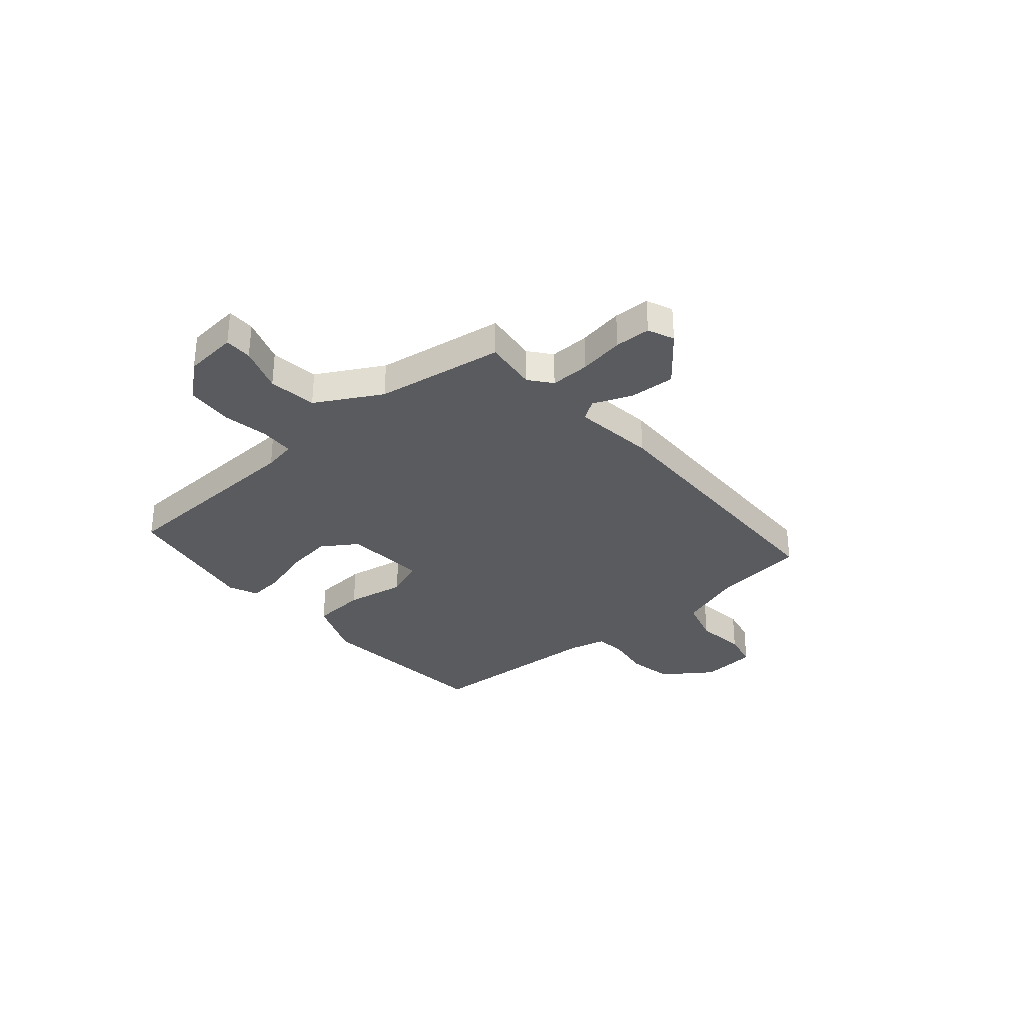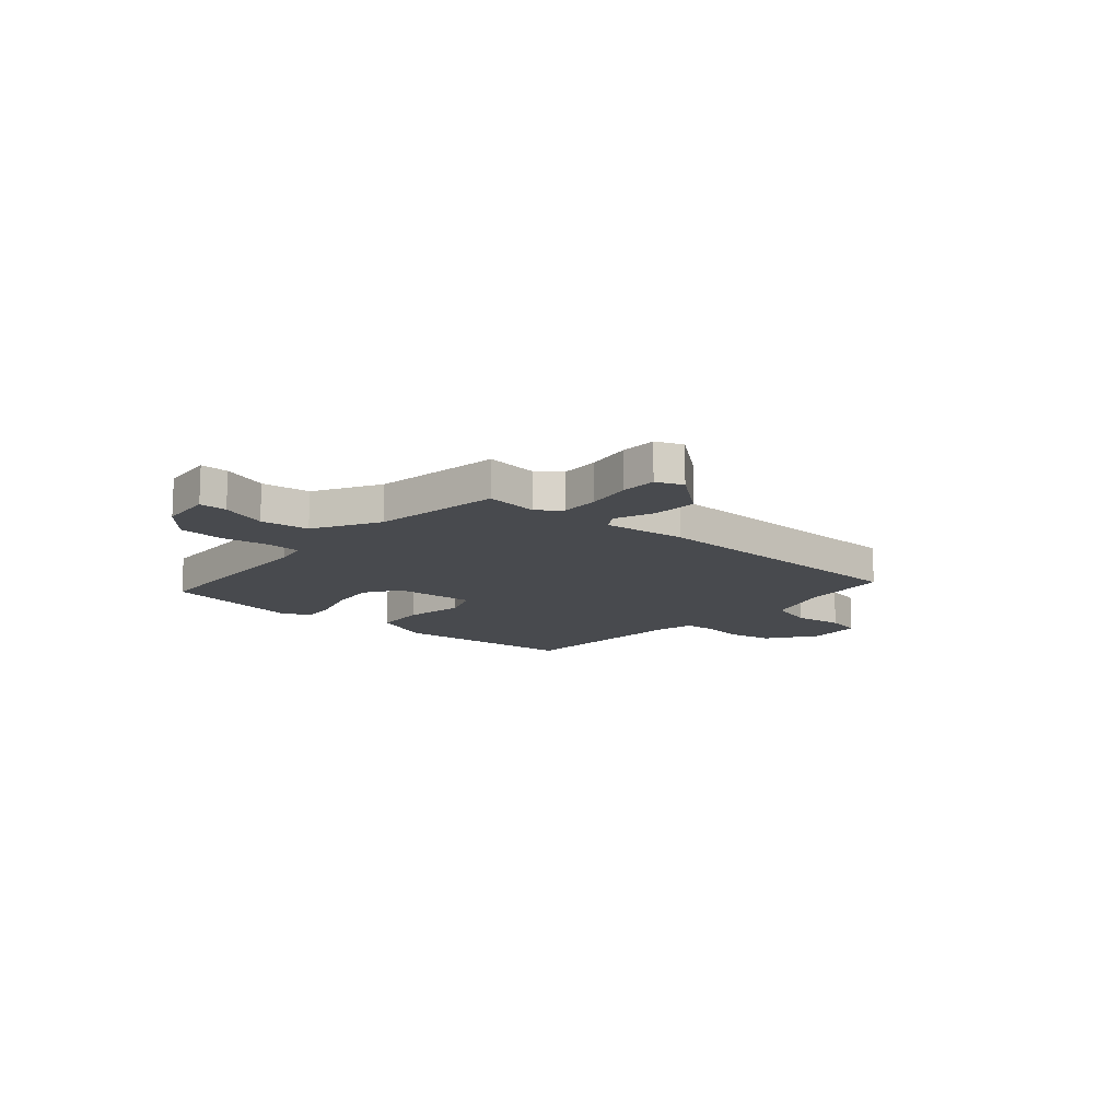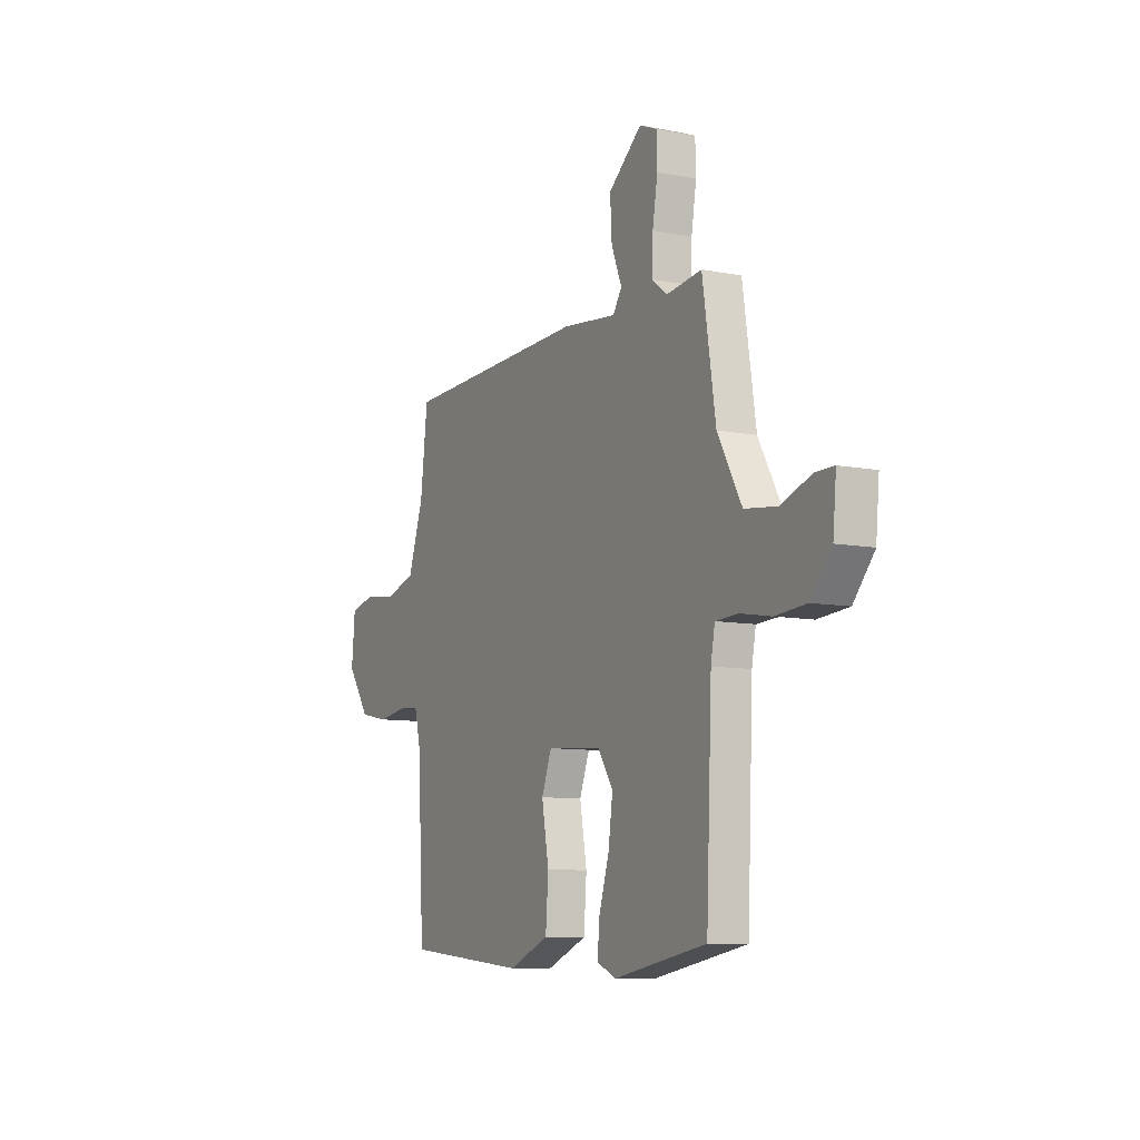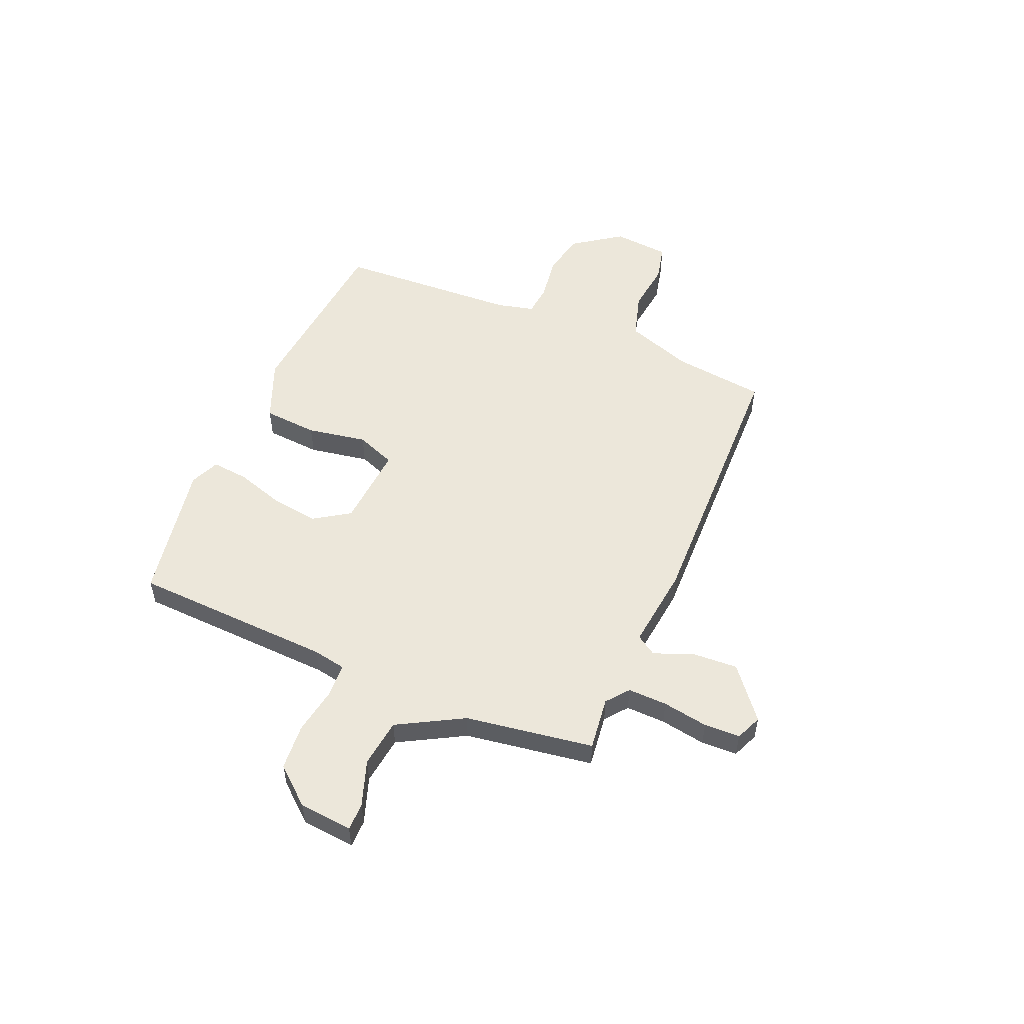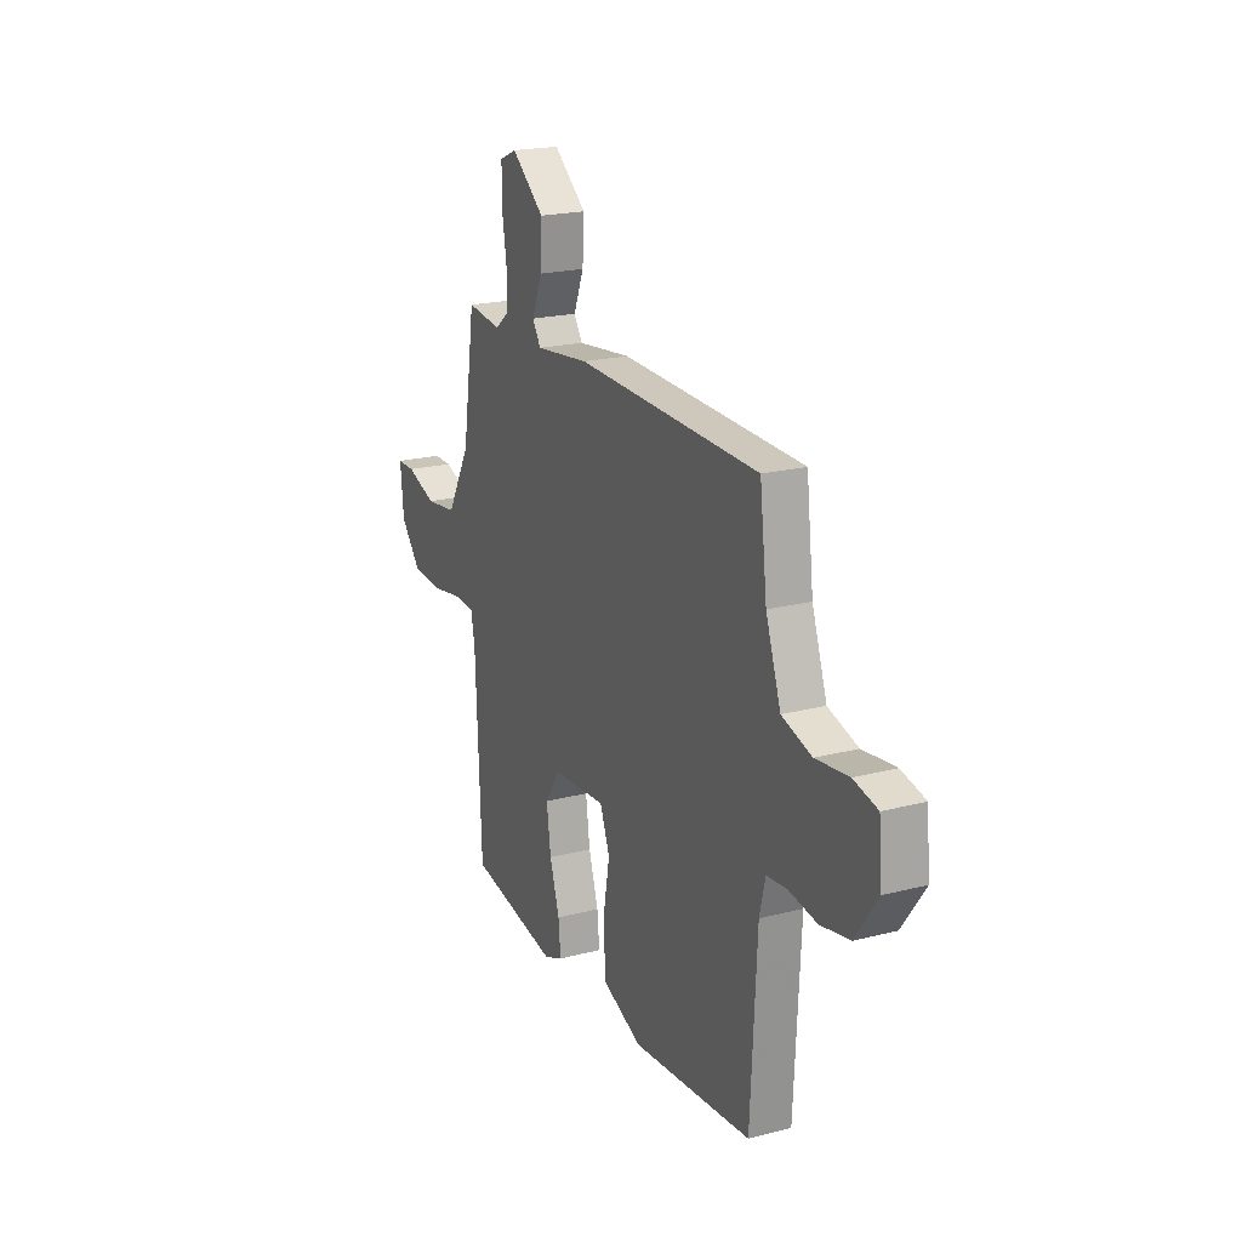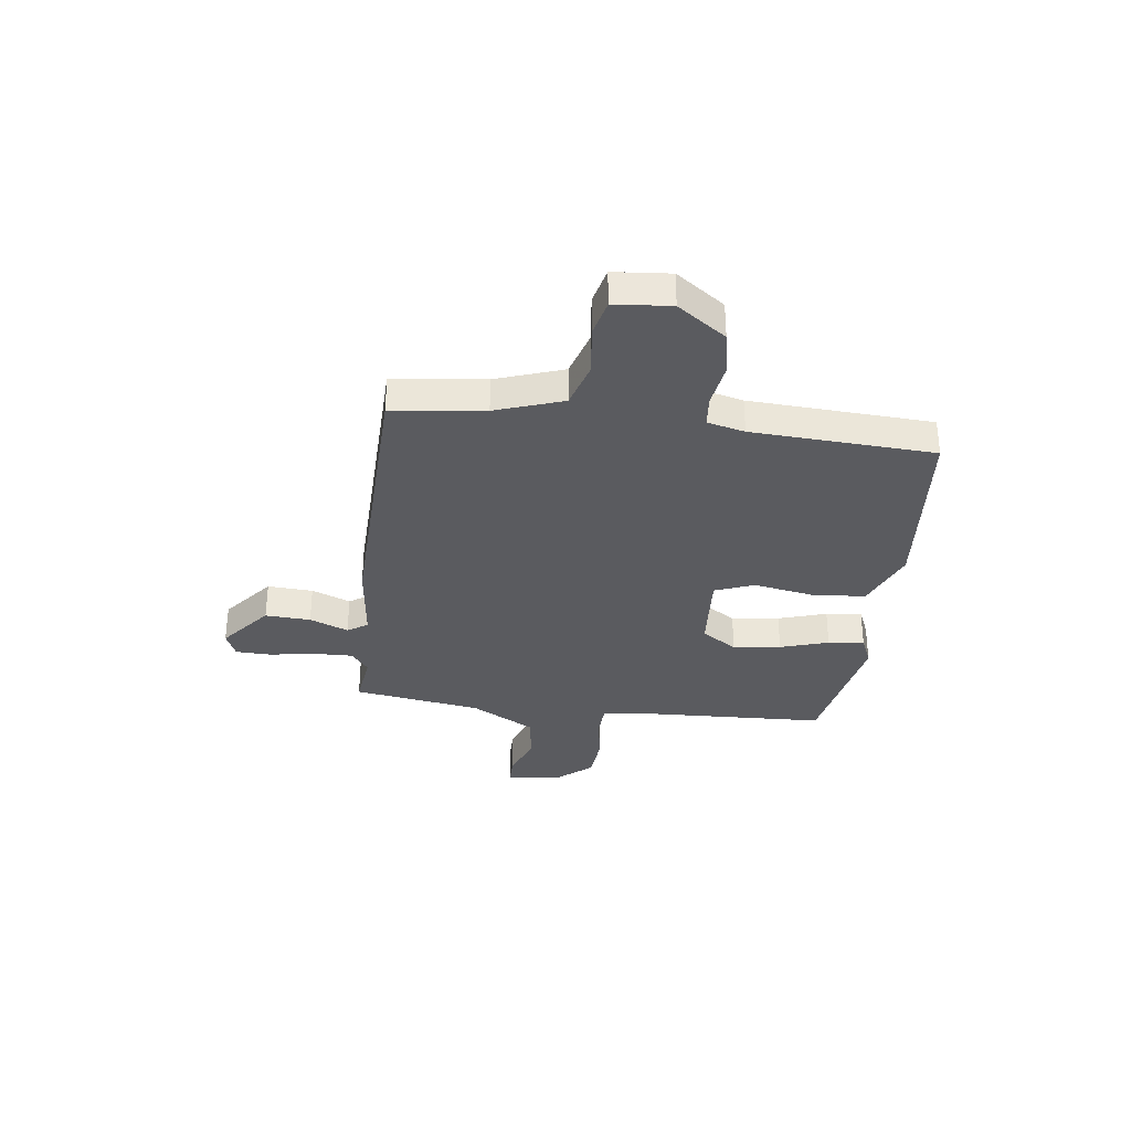
<metadata>
{"format":"obj","ext":"obj","renderer":"f3d","projection":"perspective","resolution":1024,"background":"white","views":[{"elev":-32.2,"azim":-49.3,"up":"+Y"},{"elev":-13.1,"azim":-41.3,"up":"+Y"},{"elev":-9.1,"azim":-117.5,"up":"+Z"},{"elev":53.2,"azim":-66.9,"up":"+Y"},{"elev":20.6,"azim":64.9,"up":"+Z"},{"elev":-33.2,"azim":82.7,"up":"+Y"}]}
</metadata>
<code>
v 0.5 0.07 -0.5
v 0.134 0.07 -0.534
v 0.012 0.07 -0.484
v 0.004 0.07 -0.376
v 0.025 0.07 -0.258
v -0.005 0.07 -0.18
v -0.169 0.07 -0.192
v -0.215 0.07 -0.262
v -0.202 0.07 -0.357
v -0.172 0.07 -0.453
v -0.165 0.07 -0.525
v -0.223 0.07 -0.55
v -0.5 0.07 -0.5
v -0.517 0.07 -0.101
v -0.529 0.07 -0.036
v -0.596 0.07 -0.033
v -0.689 0.07 -0.049
v -0.781 0.07 -0.042
v -0.843 0.07 0.031
v -0.853 0.07 0.137
v -0.798 0.07 0.137
v -0.707 0.07 0.105
v -0.611 0.07 0.117
v -0.539 0.07 0.246
v -0.5 0.07 0.5
v -0.394 0.07 0.487
v -0.35 0.07 0.522
v -0.352 0.07 0.6
v -0.367 0.07 0.69
v -0.365 0.07 0.761
v -0.313 0.07 0.783
v -0.213 0.07 0.702
v -0.218 0.07 0.612
v -0.249 0.07 0.535
v -0.223 0.07 0.495
v -0.059 0.07 0.514
v 0.5 0.07 0.5
v 0.522 0.07 0.318
v 0.568 0.07 0.185
v 0.659 0.07 0.158
v 0.759 0.07 0.17
v 0.832 0.07 0.153
v 0.842 0.07 0.041
v 0.774 0.07 -0.055
v 0.685 0.07 -0.072
v 0.599 0.07 -0.059
v 0.537 0.07 -0.065
v 0.519 0.07 -0.139
v 0.5 0 -0.5
v 0.134 0 -0.534
v 0.012 0 -0.484
v 0.004 0 -0.376
v 0.025 0 -0.258
v -0.005 0 -0.18
v -0.169 0 -0.192
v -0.215 0 -0.262
v -0.202 0 -0.357
v -0.172 0 -0.453
v -0.165 0 -0.525
v -0.223 0 -0.55
v -0.5 0 -0.5
v -0.517 0 -0.101
v -0.529 0 -0.036
v -0.596 0 -0.033
v -0.689 0 -0.049
v -0.781 0 -0.042
v -0.843 0 0.031
v -0.853 0 0.137
v -0.798 0 0.137
v -0.707 0 0.105
v -0.611 0 0.117
v -0.539 0 0.246
v -0.5 0 0.5
v -0.394 0 0.487
v -0.35 0 0.522
v -0.352 0 0.6
v -0.367 0 0.69
v -0.365 0 0.761
v -0.313 0 0.783
v -0.213 0 0.702
v -0.218 0 0.612
v -0.249 0 0.535
v -0.223 0 0.495
v -0.059 0 0.514
v 0.5 0 0.5
v 0.522 0 0.318
v 0.568 0 0.185
v 0.659 0 0.158
v 0.759 0 0.17
v 0.832 0 0.153
v 0.842 0 0.041
v 0.774 0 -0.055
v 0.685 0 -0.072
v 0.599 0 -0.059
v 0.537 0 -0.065
v 0.519 0 -0.139
f 44 45 46
f 43 44 46
f 42 43 46
f 41 42 46
f 40 41 46
f 39 40 46 47
f 38 39 47 48
f 48 1 2
f 38 48 2
f 37 38 2
f 36 37 2
f 35 36 2
f 32 33 34
f 31 32 34
f 30 31 34
f 29 30 34
f 28 29 34
f 27 28 34 35
f 24 25 26
f 26 27 35
f 24 26 35
f 23 24 35
f 20 21 22
f 19 20 22
f 18 19 22
f 17 18 22
f 16 17 22
f 15 16 22 23
f 12 13 14
f 11 12 14
f 10 11 14
f 9 10 14
f 8 9 14 15
f 15 23 35
f 8 15 35
f 7 8 35
f 2 3 4 5
f 2 5 6
f 35 2 6
f 6 7 35
f 94 93 92
f 94 92 91
f 94 91 90
f 94 90 89
f 94 89 88
f 95 94 88 87
f 96 95 87 86
f 50 49 96
f 50 96 86
f 50 86 85
f 50 85 84
f 50 84 83
f 82 81 80
f 82 80 79
f 82 79 78
f 82 78 77
f 82 77 76
f 83 82 76 75
f 74 73 72
f 83 75 74
f 83 74 72
f 83 72 71
f 70 69 68
f 70 68 67
f 70 67 66
f 70 66 65
f 70 65 64
f 71 70 64 63
f 62 61 60
f 62 60 59
f 62 59 58
f 62 58 57
f 63 62 57 56
f 83 71 63
f 83 63 56
f 83 56 55
f 53 52 51 50
f 54 53 50
f 54 50 83
f 83 55 54
f 1 49 50 2
f 2 50 51 3
f 3 51 52 4
f 4 52 53 5
f 5 53 54 6
f 6 54 55 7
f 7 55 56 8
f 8 56 57 9
f 9 57 58 10
f 10 58 59 11
f 11 59 60 12
f 12 60 61 13
f 13 61 62 14
f 14 62 63 15
f 15 63 64 16
f 16 64 65 17
f 17 65 66 18
f 18 66 67 19
f 19 67 68 20
f 20 68 69 21
f 21 69 70 22
f 22 70 71 23
f 23 71 72 24
f 24 72 73 25
f 25 73 74 26
f 26 74 75 27
f 27 75 76 28
f 28 76 77 29
f 29 77 78 30
f 30 78 79 31
f 31 79 80 32
f 32 80 81 33
f 33 81 82 34
f 34 82 83 35
f 35 83 84 36
f 36 84 85 37
f 37 85 86 38
f 38 86 87 39
f 39 87 88 40
f 40 88 89 41
f 41 89 90 42
f 42 90 91 43
f 43 91 92 44
f 44 92 93 45
f 45 93 94 46
f 46 94 95 47
f 47 95 96 48
f 48 96 49 1

</code>
